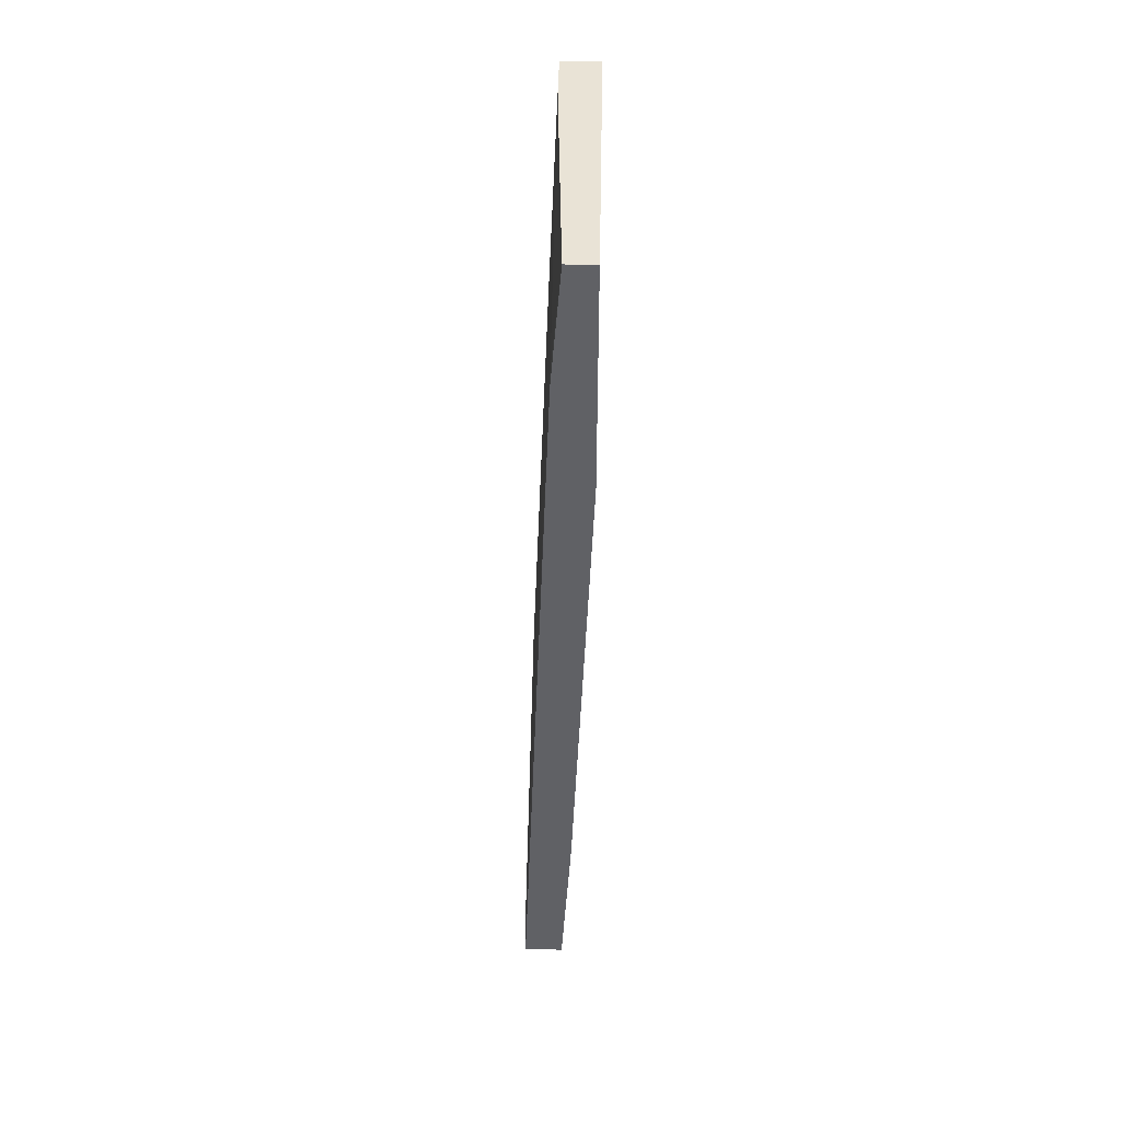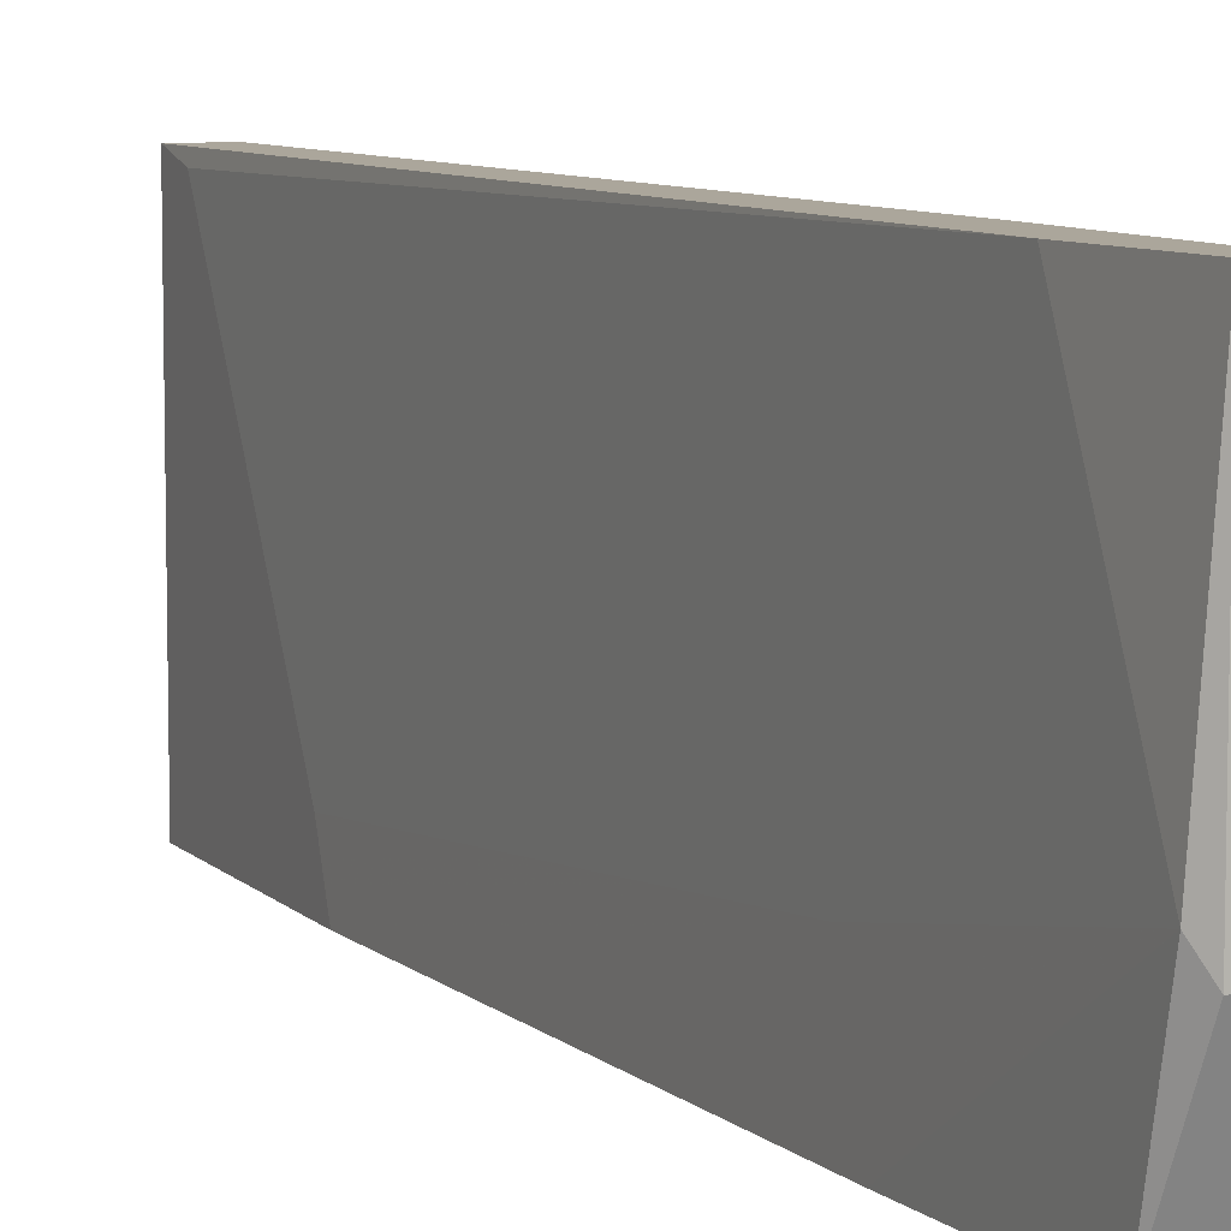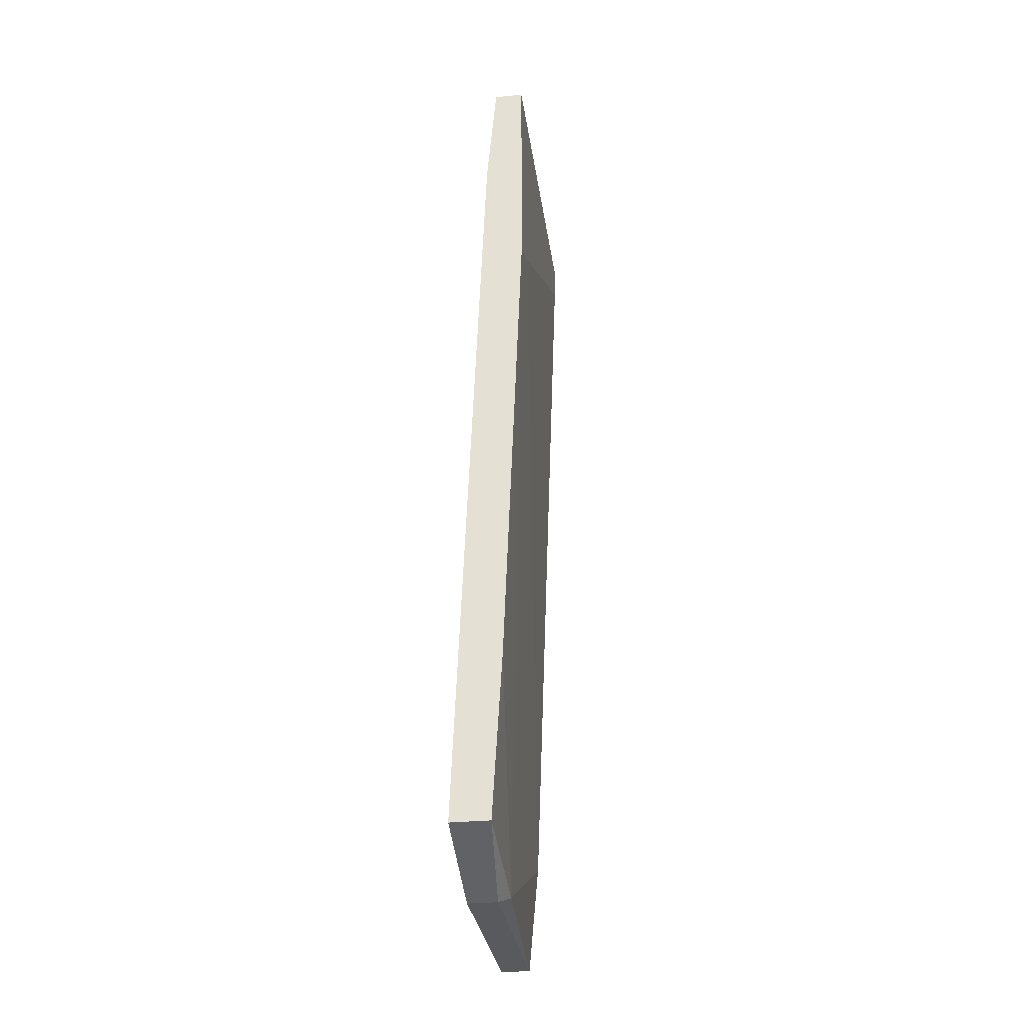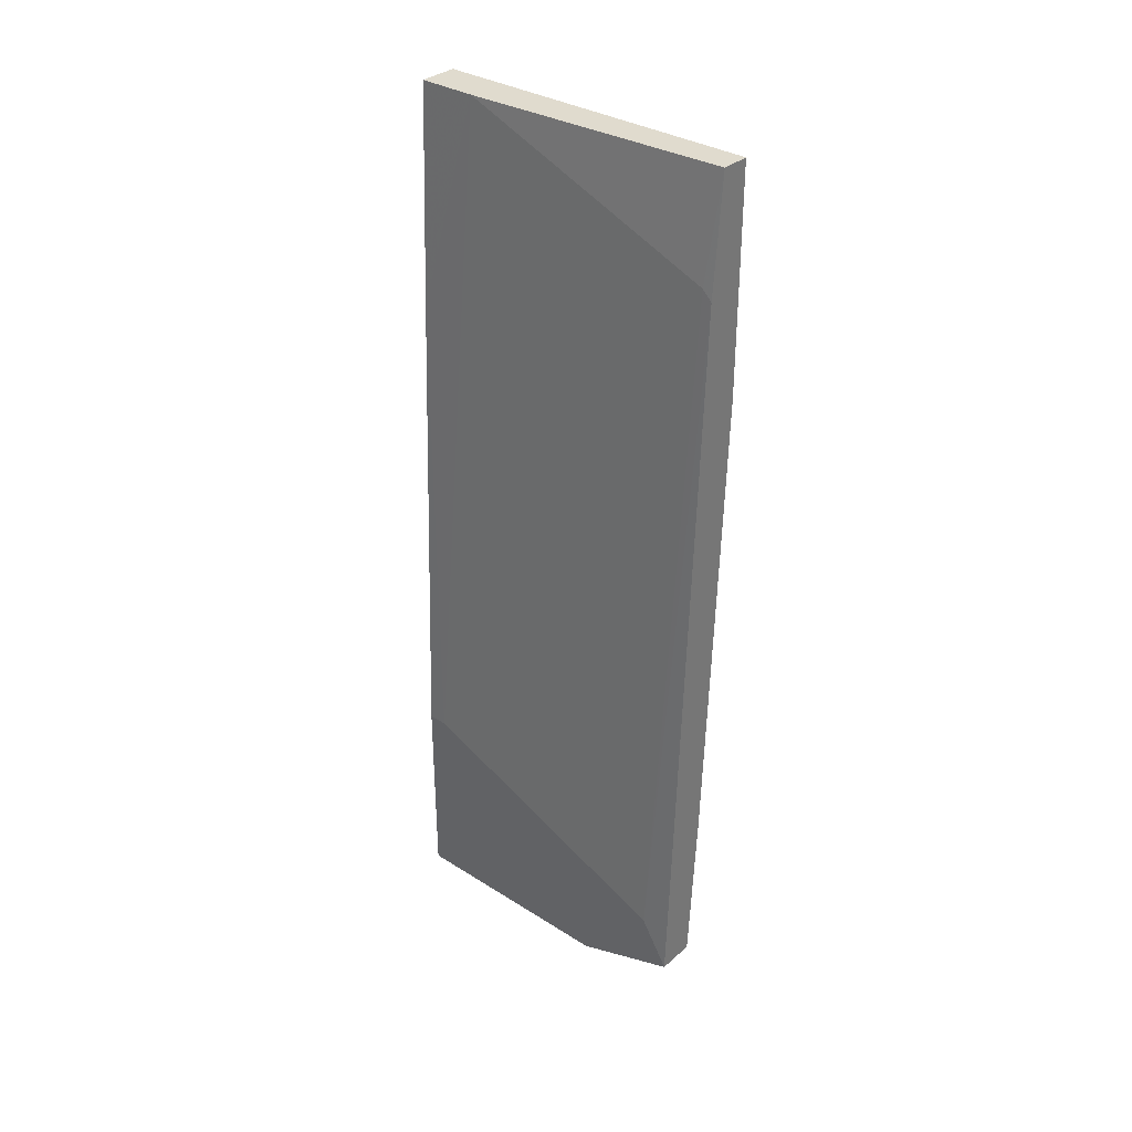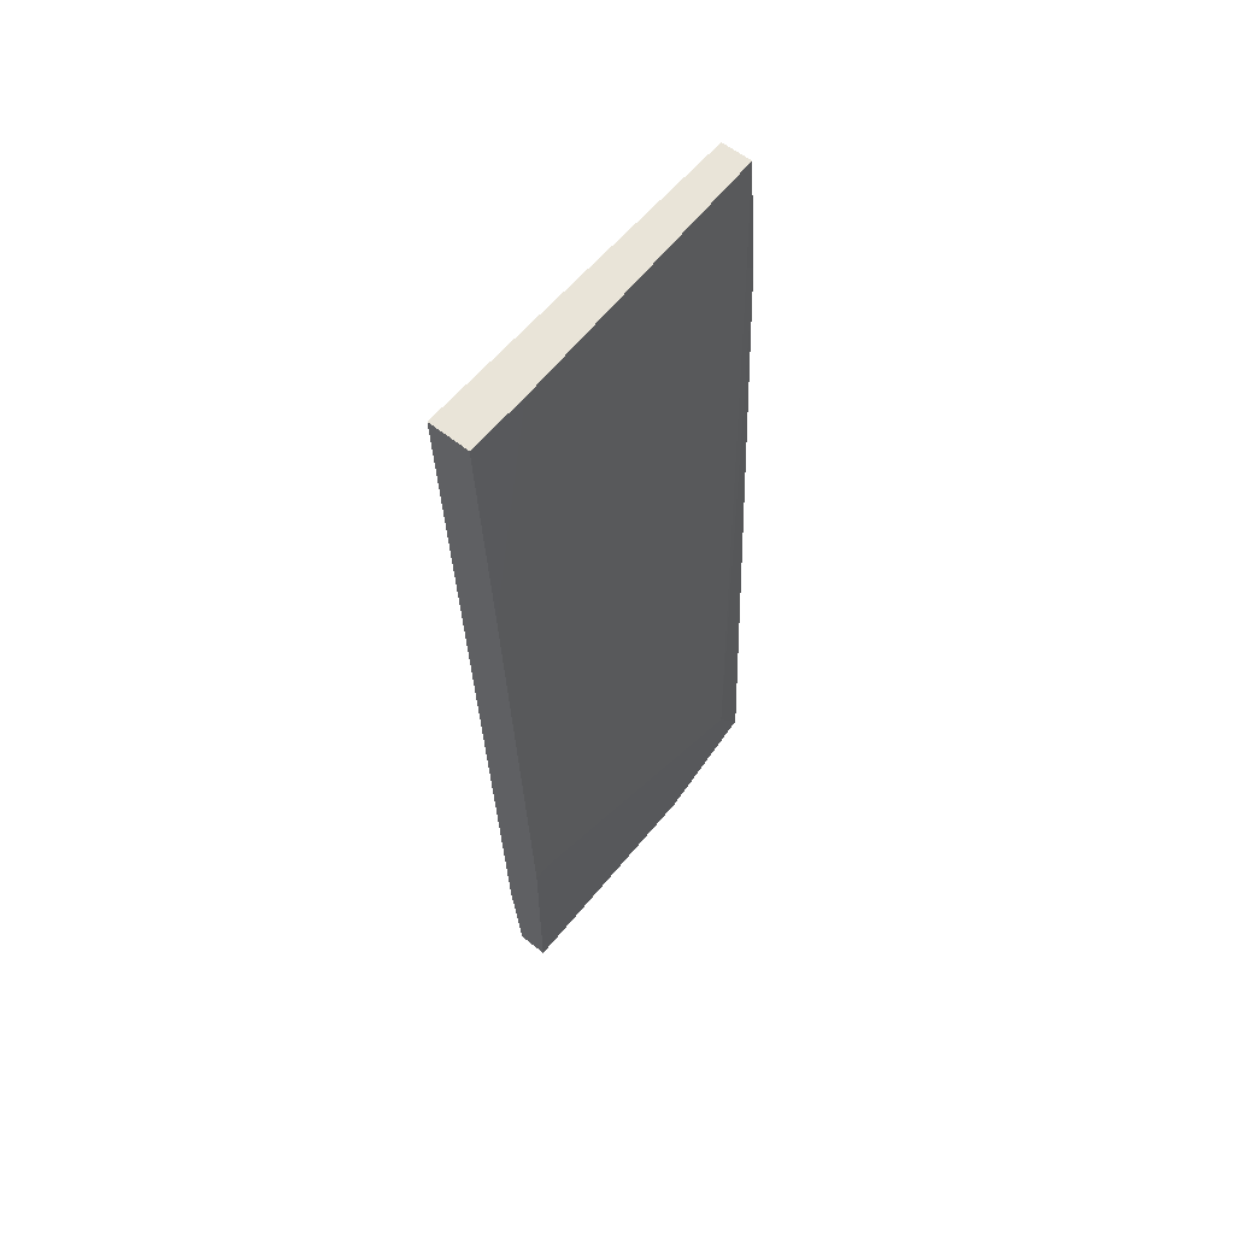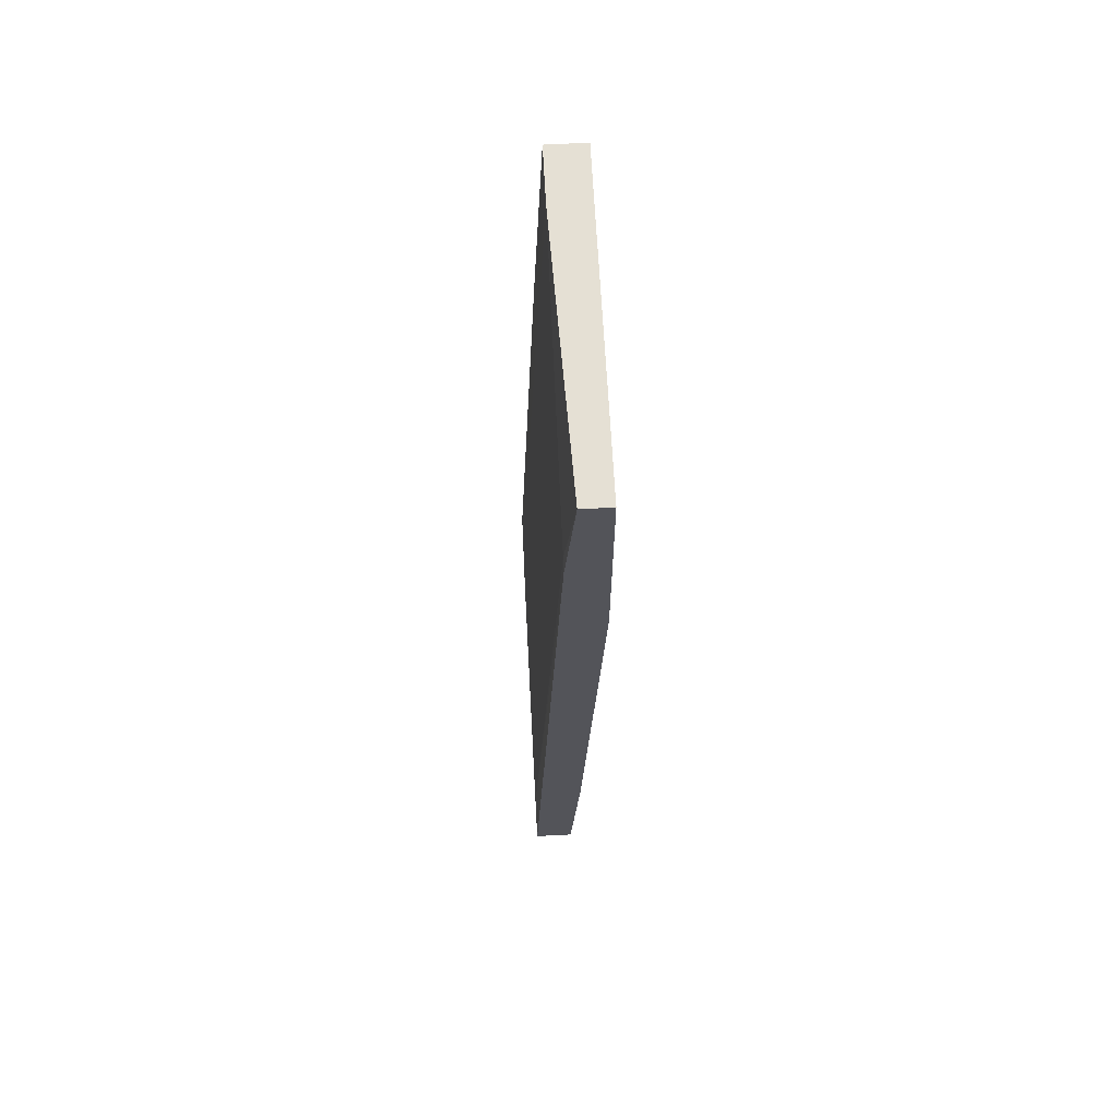
<metadata>
{"format":"obj","ext":"obj","renderer":"f3d","projection":"perspective","resolution":1024,"background":"white","views":[{"elev":42.1,"azim":1.3,"up":"+Z"},{"elev":7.9,"azim":156.8,"up":"+Y"},{"elev":-31.1,"azim":8.0,"up":"+Z"},{"elev":33.7,"azim":-49.4,"up":"+Z"},{"elev":60.2,"azim":-140.7,"up":"+Z"},{"elev":65.8,"azim":-3.0,"up":"+Z"}]}
</metadata>
<code>
v 0.006621 0.01037 -0.0272
v 0.006621 0.002064 -0.02997
v 0.004778 0.01221 -0.04934
v 0.004778 0.002988 0.02719
v 0.004778 0.002064 0.02626
v 0.004778 0.02788 0.03733
v 0.004778 0.03341 0.03733
v 0.004778 0.03341 -0.04934
v 0.002011 0.01221 -0.04934
v 0.002011 0.002064 -0.04565
v 0.002011 0.03157 -0.02997
v 0.002011 0.004832 -0.04103
v 0.002011 0.03341 -0.02997
v 0.002011 0.03341 -0.04934
v 0.008465 0.03249 0.03364
v 0.008465 0.002064 0.03733
v 0.008465 0.002064 0.01611
v 0.008465 0.03341 0.03733
v 0.008465 0.006676 0.01796
v 0.005698 0.002064 -0.04565
v 0.005698 0.002064 0.03733
v 0.005698 0.01405 -0.04841
v 0.005698 0.03341 -0.03919
v 0.003855 0.03341 0.01611
f 11 6 24
f 10 20 21
f 14 7 23
f 21 20 17
f 7 21 16
f 17 15 16
f 21 17 16
f 14 10 13
f 7 14 13
f 15 23 18
f 23 7 18
f 7 16 18
f 16 15 18
f 14 23 8
f 23 22 8
f 20 10 9
f 10 14 9
f 14 8 9
f 13 10 12
f 21 7 6
f 4 21 6
f 17 20 2
f 20 22 2
f 22 20 3
f 8 22 3
f 9 8 3
f 20 9 3
f 23 15 19
f 15 17 19
f 13 12 11
f 12 4 11
f 4 6 11
f 10 21 5
f 21 4 5
f 12 10 5
f 4 12 5
f 22 23 1
f 17 2 1
f 2 22 1
f 23 19 1
f 19 17 1
f 7 13 24
f 6 7 24
f 13 11 24

</code>
